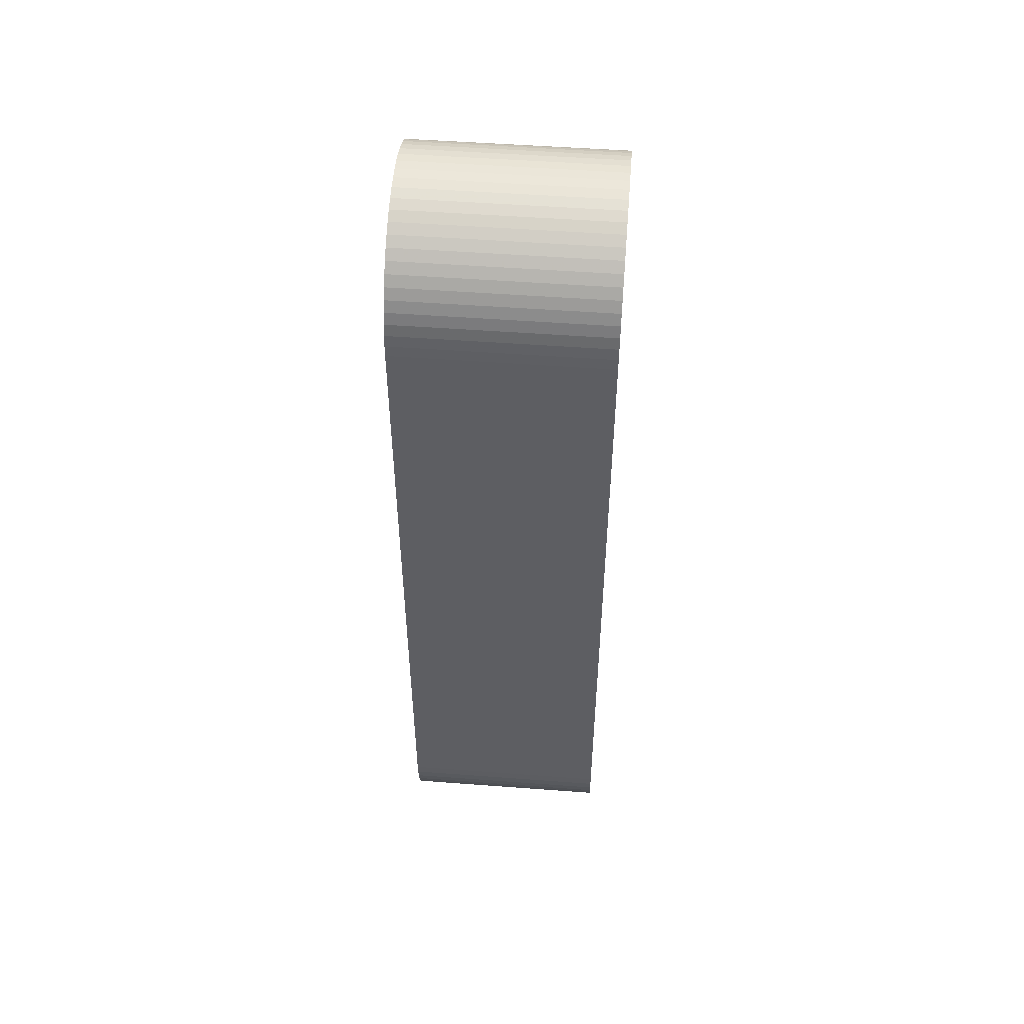
<metadata>
{"format":"obj","ext":"obj","renderer":"f3d","projection":"perspective","resolution":1024,"background":"white","views":[{"elev":50.6,"azim":4.7,"up":"+Z"}]}
</metadata>
<code>
o mesh1.001_mesh1-geometry
v 0.1001 0.1185 -0.3556
v 0.1054 0.1185 0.3556
v 0.1054 0.1185 -0.3556
v 0.1001 0.1185 0.3556
v 0.1054 0.118 0.3673
v -0.1001 0.1185 -0.3556
v -0.1001 0.1185 0.3556
v 0.1054 0.118 -0.3673
v -0.1054 0.1185 -0.3556
v 0.1054 0.1163 0.3788
v -0.1054 0.118 0.3673
v -0.1054 0.1185 0.3556
v 0.1054 0.1163 -0.3788
v -0.1054 0.1163 0.3788
v -0.1054 0.118 -0.3673
v 0.1054 0.1134 0.39
v -0.1054 0.1134 0.39
v -0.1054 0.1163 -0.3788
v 0.1054 0.1134 -0.39
v -0.1054 0.1134 -0.39
v 0.1054 0.1095 -0.401
v -0.1054 0.1095 0.401
v -0.1054 0.1095 -0.401
v 0.1054 0.1095 0.401
v 0.1054 0.1045 0.4115
v -0.1054 0.1045 0.4115
v -0.1054 0.1045 -0.4115
v 0.1054 0.1045 -0.4115
v 0.1054 0.09857 0.4215
v -0.1054 0.09857 0.4215
v -0.1054 0.09857 -0.4215
v 0.1054 0.09857 -0.4215
v 0.1054 0.09164 -0.4308
v -0.1054 0.09164 0.4308
v -0.1054 0.09164 -0.4308
v 0.1054 0.09164 0.4308
v 0.1054 0.08382 0.4395
v -0.1054 0.08382 0.4395
v -0.1054 0.08382 -0.4395
v 0.1054 0.08382 -0.4395
v 0.1054 0.0752 0.4473
v -0.1054 0.0752 -0.4473
v 0.1054 0.0752 -0.4473
v -0.1054 0.0752 0.4473
v 0.1054 0.06586 -0.4542
v 0.1054 0.06586 0.4542
v -0.1054 0.06586 -0.4542
v -0.1054 0.06586 0.4542
v 0.1054 0.06586 0.3556
v -0.1054 0.05588 -0.4602
v 0.1054 0.05588 0.4602
v -0.1054 0.06586 -0.3556
v 0.1054 0.06586 -0.3556
v 0.1054 0.06554 0.3621
v 0.1054 0.05588 -0.4602
v -0.1054 0.05808 -0.3867
v -0.1054 0.05588 0.4602
v 0.1054 0.05808 0.3867
v -0.1054 0.06554 -0.3621
v -0.1054 0.06586 0.3556
v 0.1054 0.06554 -0.3621
v 0.1054 0.06459 0.3685
v 0.1054 0.05808 -0.3867
v -0.1054 0.04537 -0.4652
v -0.1054 0.05476 -0.3922
v -0.1054 0.06084 -0.3808
v -0.1054 0.05808 0.3867
v 0.1054 0.04537 0.4652
v 0.1054 0.05476 0.3922
v 0.1054 0.06084 0.3808
v -0.1054 0.06459 -0.3685
v -0.1054 0.06554 0.3621
v 0.1054 0.06459 -0.3685
v 0.1054 0.06302 0.3748
v 0.1054 0.05476 -0.3922
v 0.1054 0.06084 -0.3808
v 0.1054 0.04537 -0.4652
v -0.1054 0.04657 -0.4022
v -0.1054 0.05091 -0.3974
v -0.1054 0.06302 -0.3748
v -0.1054 0.05476 0.3922
v -0.1054 0.06084 0.3808
v -0.1054 0.04537 0.4652
v 0.1054 0.04657 0.4022
v 0.1054 0.05091 0.3974
v -0.1054 0.06459 0.3685
v 0.1054 0.06302 -0.3748
v 0.1054 0.05091 -0.3974
v 0.1054 0.04657 -0.4022
v -0.1054 0.03441 -0.4691
v -0.1054 0.04178 -0.4065
v -0.1054 0.05091 0.3974
v -0.1054 0.06302 0.3748
v -0.1054 0.04657 0.4022
v 0.1054 0.03441 0.4691
v 0.1054 0.04178 0.4065
v 0.1054 0.04178 -0.4065
v 0.1054 0.03441 -0.4691
v -0.1054 0.03659 -0.4104
v -0.1054 0.04178 0.4065
v -0.1054 0.03441 0.4691
v 0.1054 0.03659 0.4104
v 0.1054 0.03659 -0.4104
v -0.1054 0.02313 -0.4719
v -0.1054 0.03105 -0.4137
v -0.1054 0.03659 0.4104
v 0.1054 0.02313 0.4719
v 0.1054 0.03105 0.4137
v 0.1054 0.03105 -0.4137
v 0.1054 0.02313 -0.4719
v -0.1054 0.0252 -0.4165
v -0.1054 0.03105 0.4137
v -0.1054 0.02313 0.4719
v 0.1054 0.0252 0.4165
v 0.1054 0.0252 -0.4165
v -0.1054 0.01162 -0.4736
v -0.1054 0.01912 -0.4187
v -0.1054 0.0252 0.4165
v 0.1054 0.01162 0.4736
v 0.1054 0.01912 0.4187
v 0.1054 0.01912 -0.4187
v 0.1054 0.01162 -0.4736
v -0.1054 0.01285 -0.4202
v -0.1054 0.01912 0.4187
v -0.1054 0.01162 0.4736
v 0.1054 0.01285 0.4202
v 0.1054 0.01285 -0.4202
v -0.1054 2.426e-07 -0.4742
v -0.1054 0.006455 -0.4212
v -0.1054 0.01285 0.4202
v 0.1054 2.426e-07 0.4742
v 0.1054 0.006455 0.4212
v 0.1054 0.006455 -0.4212
v 0.1054 2.426e-07 -0.4742
v -0.1054 0.006455 0.4212
v -0.1054 2.426e-07 0.4742
v 0.1054 2.426e-07 -0.4215
v -0.1054 -0.01162 -0.4736
v -0.1054 2.426e-07 -0.4215
v -0.1054 2.426e-07 0.4215
v 0.1054 -0.01162 0.4736
v 0.1054 2.426e-07 0.4215
v 0.1054 -0.006455 -0.4212
v 0.1054 -0.01162 -0.4736
v -0.1054 -0.006455 -0.4212
v -0.1054 -0.006455 0.4212
v -0.1054 -0.01162 0.4736
v 0.1054 -0.006455 0.4212
v -0.1054 -0.02313 -0.4719
v -0.1054 -0.01285 -0.4202
v 0.1054 -0.02313 0.4719
v 0.1054 -0.01285 0.4202
v 0.1054 -0.01285 -0.4202
v 0.1054 -0.02313 -0.4719
v -0.1054 -0.01912 -0.4187
v -0.1054 -0.01285 0.4202
v -0.1054 -0.02313 0.4719
v 0.1054 -0.01912 0.4187
v 0.1054 -0.01912 -0.4187
v -0.1054 -0.03441 -0.4691
v -0.1054 -0.0252 -0.4165
v -0.1054 -0.01912 0.4187
v 0.1054 -0.03441 0.4691
v 0.1054 -0.0252 0.4165
v 0.1054 -0.0252 -0.4165
v 0.1054 -0.03441 -0.4691
v -0.1054 -0.03105 -0.4137
v -0.1054 -0.0252 0.4165
v -0.1054 -0.03441 0.4691
v 0.1054 -0.03105 0.4137
v 0.1054 -0.03105 -0.4137
v -0.1054 -0.04537 -0.4652
v -0.1054 -0.03659 -0.4104
v -0.1054 -0.03105 0.4137
v 0.1054 -0.04537 0.4652
v 0.1054 -0.03659 0.4104
v 0.1054 -0.03659 -0.4104
v 0.1054 -0.04537 -0.4652
v -0.1054 -0.04178 -0.4065
v -0.1054 -0.03659 0.4104
v -0.1054 -0.04537 0.4652
v 0.1054 -0.04178 0.4065
v 0.1054 -0.04178 -0.4065
v -0.1054 -0.05588 -0.4602
v -0.1054 -0.04657 -0.4022
v -0.1054 -0.04178 0.4065
v 0.1054 -0.05588 0.4602
v 0.1054 -0.04657 0.4022
v 0.1054 -0.04657 -0.4022
v 0.1054 -0.05588 -0.4602
v -0.1054 -0.05476 -0.3922
v -0.1054 -0.05091 -0.3974
v -0.1054 -0.04657 0.4022
v -0.1054 -0.05588 0.4602
v 0.1054 -0.05476 0.3922
v 0.1054 -0.05091 0.3974
v 0.1054 -0.05091 -0.3974
v 0.1054 -0.05476 -0.3922
v -0.1054 -0.06586 -0.4542
v -0.1054 -0.05808 -0.3867
v -0.1054 -0.05091 0.3974
v -0.1054 -0.05476 0.3922
v 0.1054 -0.06586 0.4542
v 0.1054 -0.05808 0.3867
v 0.1054 -0.05808 -0.3867
v 0.1054 -0.06586 -0.4542
v -0.1054 -0.06554 -0.3621
v -0.1054 -0.06084 -0.3808
v -0.1054 -0.05808 0.3867
v -0.1054 -0.06586 0.4542
v 0.1054 -0.06554 0.3621
v 0.1054 -0.06084 0.3808
v 0.1054 -0.06084 -0.3808
v 0.1054 -0.06554 -0.3621
v -0.1054 -0.0752 -0.4473
v -0.1054 -0.06586 -0.3556
v -0.1054 -0.06459 -0.3685
v -0.1054 -0.06302 -0.3748
v -0.1054 -0.06084 0.3808
v -0.1054 -0.06554 0.3621
v 0.1054 -0.0752 0.4473
v 0.1054 -0.06586 0.3556
v 0.1054 -0.06459 0.3685
v 0.1054 -0.06302 0.3748
v 0.1054 -0.06302 -0.3748
v 0.1054 -0.06586 -0.3556
v 0.1054 -0.06459 -0.3685
v 0.1054 -0.0752 -0.4473
v -0.1054 -0.06586 0.3556
v -0.1054 -0.06302 0.3748
v -0.1054 -0.06459 0.3685
v -0.1054 -0.0752 0.4473
v -0.1054 -0.08382 -0.4395
v 0.1054 -0.08382 0.4395
v 0.1054 -0.08382 -0.4395
v -0.1054 -0.08382 0.4395
v 0.1054 -0.09164 -0.4308
v -0.1054 -0.09164 0.4308
v -0.1054 -0.09164 -0.4308
v 0.1054 -0.09164 0.4308
v 0.1054 -0.09857 -0.4215
v -0.1054 -0.09857 0.4215
v -0.1054 -0.09857 -0.4215
v 0.1054 -0.09857 0.4215
v 0.1054 -0.1045 -0.4115
v -0.1054 -0.1045 0.4115
v -0.1054 -0.1045 -0.4115
v 0.1054 -0.1045 0.4115
v 0.1054 -0.1095 -0.401
v -0.1054 -0.1095 0.401
v -0.1054 -0.1095 -0.401
v 0.1054 -0.1095 0.401
v 0.1054 -0.1134 -0.39
v -0.1054 -0.1134 0.39
v -0.1054 -0.1134 -0.39
v 0.1054 -0.1134 0.39
v 0.1054 -0.1163 -0.3788
v 0.1054 -0.1163 0.3788
v -0.1054 -0.1163 0.3788
v -0.1054 -0.1163 -0.3788
v 0.1054 -0.118 -0.3673
v -0.1054 -0.118 0.3673
v -0.1054 -0.118 -0.3673
v 0.1054 -0.118 0.3673
v 0.1054 -0.1185 -0.3556
v -0.1054 -0.1185 0.3556
v -0.1054 -0.1185 -0.3556
v 0.1054 -0.1185 0.3556
f 1 2 3
f 2 1 4
f 5 3 2
f 3 6 1
f 7 2 4
f 5 8 3
f 3 9 6
f 10 8 5
f 12 6 9
f 6 12 7
f 10 13 8
f 15 12 9
f 16 13 10
f 15 11 12
f 18 14 11
f 16 19 13
f 20 17 14
f 18 11 15
f 20 14 18
f 16 21 19
f 23 17 20
f 24 21 16
f 23 22 17
f 25 21 24
f 27 22 23
f 25 28 21
f 27 26 22
f 29 28 25
f 31 26 27
f 29 32 28
f 31 30 26
f 29 33 32
f 35 30 31
f 36 33 29
f 35 34 30
f 37 33 36
f 39 34 35
f 37 40 33
f 39 38 34
f 41 40 37
f 42 38 39
f 41 43 40
f 42 44 38
f 41 45 43
f 47 44 42
f 46 45 41
f 47 48 44
f 49 45 46
f 47 52 48
f 53 45 49
f 46 54 49
f 50 56 47
f 51 58 46
f 47 59 52
f 60 48 52
f 61 45 53
f 49 52 53
f 46 62 54
f 63 55 45
f 50 65 56
f 47 56 66
f 67 57 48
f 51 69 58
f 46 58 70
f 47 71 59
f 72 48 60
f 52 49 60
f 73 45 61
f 46 74 62
f 75 55 63
f 63 45 76
f 64 78 50
f 50 79 65
f 47 66 80
f 81 57 67
f 67 48 82
f 68 84 51
f 51 85 69
f 46 70 74
f 47 80 71
f 86 48 72
f 87 45 73
f 88 55 75
f 76 45 87
f 89 77 55
f 64 91 78
f 50 78 79
f 92 57 81
f 82 48 93
f 94 83 57
f 68 96 84
f 51 84 85
f 93 48 86
f 89 55 88
f 97 77 89
f 90 99 64
f 64 99 91
f 94 57 92
f 100 83 94
f 95 102 68
f 68 102 96
f 103 77 97
f 103 98 77
f 90 105 99
f 106 83 100
f 106 101 83
f 95 108 102
f 109 98 103
f 104 111 90
f 90 111 105
f 112 101 106
f 107 114 95
f 95 114 108
f 115 98 109
f 115 110 98
f 104 117 111
f 118 101 112
f 118 113 101
f 107 120 114
f 121 110 115
f 116 123 104
f 104 123 117
f 124 113 118
f 119 126 107
f 107 126 120
f 127 110 121
f 127 122 110
f 116 129 123
f 130 113 124
f 130 125 113
f 119 132 126
f 133 122 127
f 128 129 116
f 135 125 130
f 131 132 119
f 137 122 133
f 137 134 122
f 128 139 129
f 140 125 135
f 140 136 125
f 131 142 132
f 143 134 137
f 138 145 128
f 128 145 139
f 146 136 140
f 141 148 131
f 131 148 142
f 143 144 134
f 138 150 145
f 146 147 136
f 141 152 148
f 153 144 143
f 149 155 138
f 138 155 150
f 156 147 146
f 151 158 141
f 141 158 152
f 159 144 153
f 159 154 144
f 149 161 155
f 162 147 156
f 162 157 147
f 151 164 158
f 165 154 159
f 160 167 149
f 149 167 161
f 168 157 162
f 163 170 151
f 151 170 164
f 171 154 165
f 171 166 154
f 160 173 167
f 174 157 168
f 174 169 157
f 163 176 170
f 177 166 171
f 172 179 160
f 160 179 173
f 180 169 174
f 175 182 163
f 163 182 176
f 183 166 177
f 183 178 166
f 172 185 179
f 186 169 180
f 186 181 169
f 175 188 182
f 189 178 183
f 184 191 172
f 172 192 185
f 193 181 186
f 187 195 175
f 175 196 188
f 197 178 189
f 198 190 178
f 184 200 191
f 172 191 192
f 201 181 193
f 202 194 181
f 187 204 195
f 175 195 196
f 198 178 197
f 205 190 198
f 199 207 184
f 184 208 200
f 202 181 201
f 209 194 202
f 203 211 187
f 187 212 204
f 213 190 205
f 214 206 190
f 207 199 216
f 184 207 217
f 184 218 208
f 219 194 209
f 220 210 194
f 203 222 211
f 187 211 223
f 187 224 212
f 225 190 213
f 206 214 226
f 214 190 227
f 215 210 199
f 216 199 229
f 184 217 218
f 230 194 219
f 229 210 220
f 220 194 231
f 221 228 203
f 203 206 222
f 187 223 224
f 227 190 225
f 222 206 226
f 203 228 206
f 215 232 210
f 199 210 229
f 229 226 216
f 231 194 230
f 221 235 228
f 226 229 222
f 233 232 215
f 234 235 221
f 233 236 232
f 234 237 235
f 239 236 233
f 239 238 236
f 240 237 234
f 243 238 239
f 240 241 237
f 243 242 238
f 244 241 240
f 247 242 243
f 244 245 241
f 247 246 242
f 248 245 244
f 251 246 247
f 252 245 248
f 252 249 245
f 251 250 246
f 252 253 249
f 255 250 251
f 256 253 252
f 255 254 250
f 258 253 256
f 260 254 255
f 258 257 253
f 260 259 254
f 258 261 257
f 263 259 260
f 264 261 258
f 263 262 259
f 264 265 261
f 267 262 263
f 265 264 268
f 262 267 266
f 268 267 265
f 267 268 266
f 2 7 5
f 8 9 3
f 5 7 11
f 5 14 10
f 9 8 15
f 11 7 12
f 14 5 11
f 13 15 8
f 17 10 14
f 10 17 16
f 15 13 18
f 19 18 13
f 22 16 17
f 18 19 20
f 21 20 19
f 16 22 24
f 20 21 23
f 26 24 22
f 28 23 21
f 24 26 25
f 23 28 27
f 30 25 26
f 32 27 28
f 25 30 29
f 27 32 31
f 34 29 30
f 33 31 32
f 29 34 36
f 31 33 35
f 38 36 34
f 40 35 33
f 36 38 37
f 35 40 39
f 38 41 37
f 40 42 39
f 41 38 44
f 42 40 43
f 44 46 41
f 43 47 42
f 47 43 45
f 46 44 48
f 45 50 47
f 48 51 46
f 50 45 55
f 51 48 57
f 54 60 49
f 55 64 50
f 57 68 51
f 59 53 52
f 53 59 61
f 62 72 54
f 60 54 72
f 64 55 77
f 65 63 56
f 56 76 66
f 68 57 83
f 69 67 58
f 58 82 70
f 71 61 59
f 61 71 73
f 74 86 62
f 72 62 86
f 63 65 75
f 76 56 63
f 77 90 64
f 79 75 65
f 87 66 76
f 66 87 80
f 67 69 81
f 82 58 67
f 83 95 68
f 85 81 69
f 93 70 82
f 70 93 74
f 80 73 71
f 73 80 87
f 86 74 93
f 75 79 88
f 90 77 98
f 97 78 91
f 78 88 79
f 81 85 92
f 95 83 101
f 100 84 96
f 84 92 85
f 88 78 89
f 78 97 89
f 98 104 90
f 103 91 99
f 91 103 97
f 92 84 94
f 84 100 94
f 101 107 95
f 106 96 102
f 96 106 100
f 104 98 110
f 109 99 105
f 99 109 103
f 107 101 113
f 112 102 108
f 102 112 106
f 110 116 104
f 115 105 111
f 105 115 109
f 113 119 107
f 118 108 114
f 108 118 112
f 116 110 122
f 121 111 117
f 111 121 115
f 119 113 125
f 124 114 120
f 114 124 118
f 122 128 116
f 127 117 123
f 117 127 121
f 125 131 119
f 130 120 126
f 120 130 124
f 128 122 134
f 133 123 129
f 123 133 127
f 131 125 136
f 135 126 132
f 126 135 130
f 134 138 128
f 129 137 133
f 136 141 131
f 132 140 135
f 138 134 144
f 137 129 139
f 141 136 147
f 140 132 142
f 139 143 137
f 144 149 138
f 143 139 145
f 142 146 140
f 147 151 141
f 146 142 148
f 149 144 154
f 153 145 150
f 145 153 143
f 151 147 157
f 156 148 152
f 148 156 146
f 154 160 149
f 159 150 155
f 150 159 153
f 157 163 151
f 162 152 158
f 152 162 156
f 160 154 166
f 165 155 161
f 155 165 159
f 163 157 169
f 168 158 164
f 158 168 162
f 166 172 160
f 171 161 167
f 161 171 165
f 169 175 163
f 174 164 170
f 164 174 168
f 172 166 178
f 177 167 173
f 167 177 171
f 175 169 181
f 180 170 176
f 170 180 174
f 178 184 172
f 183 173 179
f 173 183 177
f 181 187 175
f 186 176 182
f 176 186 180
f 184 178 190
f 189 179 185
f 179 189 183
f 187 181 194
f 193 182 188
f 182 193 186
f 190 199 184
f 192 189 185
f 194 203 187
f 196 193 188
f 189 192 197
f 199 190 206
f 200 198 191
f 191 197 192
f 193 196 201
f 203 194 210
f 204 202 195
f 195 201 196
f 197 191 198
f 198 200 205
f 206 215 199
f 208 205 200
f 201 195 202
f 202 204 209
f 210 221 203
f 212 209 204
f 205 208 213
f 215 206 228
f 216 214 207
f 207 227 217
f 218 213 208
f 209 212 219
f 221 210 232
f 222 220 211
f 211 231 223
f 224 219 212
f 213 218 225
f 214 216 226
f 227 207 214
f 228 233 215
f 225 217 227
f 217 225 218
f 219 224 230
f 220 222 229
f 231 211 220
f 232 234 221
f 230 223 231
f 223 230 224
f 233 228 235
f 234 232 236
f 237 233 235
f 238 234 236
f 233 237 239
f 234 238 240
f 241 239 237
f 242 240 238
f 239 241 243
f 240 242 244
f 245 243 241
f 246 244 242
f 243 245 247
f 244 246 248
f 249 247 245
f 250 248 246
f 247 249 251
f 248 250 252
f 253 251 249
f 254 252 250
f 251 253 255
f 252 254 256
f 257 255 253
f 259 256 254
f 255 257 260
f 256 259 258
f 261 260 257
f 262 258 259
f 260 261 263
f 258 262 264
f 265 263 261
f 266 264 262
f 263 265 267
f 264 266 268
f 3 2 1
f 4 1 2
f 2 3 5
f 1 6 3
f 4 7 1
f 4 2 7
f 3 8 5
f 6 9 3
f 6 1 7
f 5 8 10
f 9 6 12
f 7 12 6
f 8 13 10
f 9 12 15
f 10 13 16
f 12 11 15
f 11 14 18
f 13 19 16
f 14 17 20
f 15 11 18
f 18 14 20
f 19 21 16
f 20 17 23
f 16 21 24
f 17 22 23
f 24 21 25
f 23 22 27
f 21 28 25
f 22 26 27
f 25 28 29
f 27 26 31
f 28 32 29
f 26 30 31
f 32 33 29
f 31 30 35
f 29 33 36
f 30 34 35
f 36 33 37
f 35 34 39
f 33 40 37
f 34 38 39
f 37 40 41
f 39 38 42
f 40 43 41
f 38 44 42
f 43 45 41
f 42 44 47
f 41 45 46
f 44 48 47
f 46 45 49
f 48 52 47
f 49 45 53
f 49 54 46
f 47 56 50
f 46 58 51
f 52 59 47
f 52 48 60
f 53 45 61
f 53 52 49
f 54 62 46
f 45 55 63
f 56 65 50
f 66 56 47
f 48 57 67
f 58 69 51
f 70 58 46
f 59 71 47
f 60 48 72
f 60 49 52
f 61 45 73
f 62 74 46
f 63 55 75
f 76 45 63
f 50 78 64
f 65 79 50
f 80 66 47
f 67 57 81
f 82 48 67
f 51 84 68
f 69 85 51
f 74 70 46
f 71 80 47
f 72 48 86
f 73 45 87
f 75 55 88
f 87 45 76
f 55 77 89
f 78 91 64
f 79 78 50
f 81 57 92
f 93 48 82
f 57 83 94
f 84 96 68
f 85 84 51
f 86 48 93
f 88 55 89
f 89 77 97
f 64 99 90
f 91 99 64
f 92 57 94
f 94 83 100
f 68 102 95
f 96 102 68
f 97 77 103
f 77 98 103
f 99 105 90
f 100 83 106
f 83 101 106
f 102 108 95
f 103 98 109
f 90 111 104
f 105 111 90
f 106 101 112
f 95 114 107
f 108 114 95
f 109 98 115
f 98 110 115
f 111 117 104
f 112 101 118
f 101 113 118
f 114 120 107
f 115 110 121
f 104 123 116
f 117 123 104
f 118 113 124
f 107 126 119
f 120 126 107
f 121 110 127
f 110 122 127
f 123 129 116
f 124 113 130
f 113 125 130
f 126 132 119
f 127 122 133
f 116 129 128
f 130 125 135
f 119 132 131
f 133 122 137
f 122 134 137
f 129 139 128
f 135 125 140
f 125 136 140
f 132 142 131
f 137 134 143
f 128 145 138
f 139 145 128
f 140 136 146
f 131 148 141
f 142 148 131
f 134 144 143
f 145 150 138
f 136 147 146
f 148 152 141
f 143 144 153
f 138 155 149
f 150 155 138
f 146 147 156
f 141 158 151
f 152 158 141
f 153 144 159
f 144 154 159
f 155 161 149
f 156 147 162
f 147 157 162
f 158 164 151
f 159 154 165
f 149 167 160
f 161 167 149
f 162 157 168
f 151 170 163
f 164 170 151
f 165 154 171
f 154 166 171
f 167 173 160
f 168 157 174
f 157 169 174
f 170 176 163
f 171 166 177
f 160 179 172
f 173 179 160
f 174 169 180
f 163 182 175
f 176 182 163
f 177 166 183
f 166 178 183
f 179 185 172
f 180 169 186
f 169 181 186
f 182 188 175
f 183 178 189
f 172 191 184
f 185 192 172
f 186 181 193
f 175 195 187
f 188 196 175
f 189 178 197
f 178 190 198
f 191 200 184
f 192 191 172
f 193 181 201
f 181 194 202
f 195 204 187
f 196 195 175
f 197 178 198
f 198 190 205
f 184 207 199
f 200 208 184
f 201 181 202
f 202 194 209
f 187 211 203
f 204 212 187
f 205 190 213
f 190 206 214
f 216 199 207
f 217 207 184
f 208 218 184
f 209 194 219
f 194 210 220
f 211 222 203
f 223 211 187
f 212 224 187
f 213 190 225
f 226 214 206
f 227 190 214
f 199 210 215
f 229 199 216
f 218 217 184
f 219 194 230
f 220 210 229
f 231 194 220
f 203 228 221
f 222 206 203
f 224 223 187
f 225 190 227
f 226 206 222
f 206 228 203
f 210 232 215
f 229 210 199
f 216 226 229
f 230 194 231
f 228 235 221
f 222 229 226
f 215 232 233
f 221 235 234
f 232 236 233
f 235 237 234
f 233 236 239
f 236 238 239
f 234 237 240
f 239 238 243
f 237 241 240
f 238 242 243
f 240 241 244
f 243 242 247
f 241 245 244
f 242 246 247
f 244 245 248
f 247 246 251
f 248 245 252
f 245 249 252
f 246 250 251
f 249 253 252
f 251 250 255
f 252 253 256
f 250 254 255
f 256 253 258
f 255 254 260
f 253 257 258
f 254 259 260
f 257 261 258
f 260 259 263
f 258 261 264
f 259 262 263
f 261 265 264
f 263 262 267
f 268 264 265
f 266 267 262
f 265 267 268
f 266 268 267
f 5 7 2
f 3 9 8
f 11 7 5
f 10 14 5
f 15 8 9
f 12 7 11
f 11 5 14
f 8 15 13
f 14 10 17
f 16 17 10
f 18 13 15
f 13 18 19
f 17 16 22
f 20 19 18
f 19 20 21
f 24 22 16
f 23 21 20
f 22 24 26
f 21 23 28
f 25 26 24
f 27 28 23
f 26 25 30
f 28 27 32
f 29 30 25
f 31 32 27
f 30 29 34
f 32 31 33
f 36 34 29
f 35 33 31
f 34 36 38
f 33 35 40
f 37 38 36
f 39 40 35
f 37 41 38
f 39 42 40
f 44 38 41
f 43 40 42
f 41 46 44
f 42 47 43
f 45 43 47
f 48 44 46
f 47 50 45
f 46 51 48
f 55 45 50
f 57 48 51
f 49 60 54
f 50 64 55
f 51 68 57
f 52 53 59
f 61 59 53
f 54 72 62
f 72 54 60
f 77 55 64
f 56 63 65
f 66 76 56
f 83 57 68
f 58 67 69
f 70 82 58
f 59 61 71
f 73 71 61
f 62 86 74
f 86 62 72
f 75 65 63
f 63 56 76
f 64 90 77
f 65 75 79
f 76 66 87
f 80 87 66
f 81 69 67
f 67 58 82
f 68 95 83
f 69 81 85
f 82 70 93
f 74 93 70
f 71 73 80
f 87 80 73
f 93 74 86
f 88 79 75
f 98 77 90
f 91 78 97
f 79 88 78
f 92 85 81
f 101 83 95
f 96 84 100
f 85 92 84
f 89 78 88
f 89 97 78
f 90 104 98
f 99 91 103
f 97 103 91
f 94 84 92
f 94 100 84
f 95 107 101
f 102 96 106
f 100 106 96
f 110 98 104
f 105 99 109
f 103 109 99
f 113 101 107
f 108 102 112
f 106 112 102
f 104 116 110
f 111 105 115
f 109 115 105
f 107 119 113
f 114 108 118
f 112 118 108
f 122 110 116
f 117 111 121
f 115 121 111
f 125 113 119
f 120 114 124
f 118 124 114
f 116 128 122
f 123 117 127
f 121 127 117
f 119 131 125
f 126 120 130
f 124 130 120
f 134 122 128
f 129 123 133
f 127 133 123
f 136 125 131
f 132 126 135
f 130 135 126
f 128 138 134
f 133 137 129
f 131 141 136
f 135 140 132
f 144 134 138
f 139 129 137
f 147 136 141
f 142 132 140
f 137 143 139
f 138 149 144
f 145 139 143
f 140 146 142
f 141 151 147
f 148 142 146
f 154 144 149
f 150 145 153
f 143 153 145
f 157 147 151
f 152 148 156
f 146 156 148
f 149 160 154
f 155 150 159
f 153 159 150
f 151 163 157
f 158 152 162
f 156 162 152
f 166 154 160
f 161 155 165
f 159 165 155
f 169 157 163
f 164 158 168
f 162 168 158
f 160 172 166
f 167 161 171
f 165 171 161
f 163 175 169
f 170 164 174
f 168 174 164
f 178 166 172
f 173 167 177
f 171 177 167
f 181 169 175
f 176 170 180
f 174 180 170
f 172 184 178
f 179 173 183
f 177 183 173
f 175 187 181
f 182 176 186
f 180 186 176
f 190 178 184
f 185 179 189
f 183 189 179
f 194 181 187
f 188 182 193
f 186 193 182
f 184 199 190
f 185 189 192
f 187 203 194
f 188 193 196
f 197 192 189
f 206 190 199
f 191 198 200
f 192 197 191
f 201 196 193
f 210 194 203
f 195 202 204
f 196 201 195
f 198 191 197
f 205 200 198
f 199 215 206
f 200 205 208
f 202 195 201
f 209 204 202
f 203 221 210
f 204 209 212
f 213 208 205
f 228 206 215
f 207 214 216
f 217 227 207
f 208 213 218
f 219 212 209
f 232 210 221
f 211 220 222
f 223 231 211
f 212 219 224
f 225 218 213
f 226 216 214
f 214 207 227
f 215 233 228
f 227 217 225
f 218 225 217
f 230 224 219
f 229 222 220
f 220 211 231
f 221 234 232
f 231 223 230
f 224 230 223
f 235 228 233
f 236 232 234
f 235 233 237
f 236 234 238
f 239 237 233
f 240 238 234
f 237 239 241
f 238 240 242
f 243 241 239
f 244 242 240
f 241 243 245
f 242 244 246
f 247 245 243
f 248 246 244
f 245 247 249
f 246 248 250
f 251 249 247
f 252 250 248
f 249 251 253
f 250 252 254
f 255 253 251
f 256 254 252
f 253 255 257
f 254 256 259
f 260 257 255
f 258 259 256
f 257 260 261
f 259 258 262
f 263 261 260
f 264 262 258
f 261 263 265
f 262 264 266
f 267 265 263
f 268 266 264
f 1 7 4
f 7 1 6

</code>
